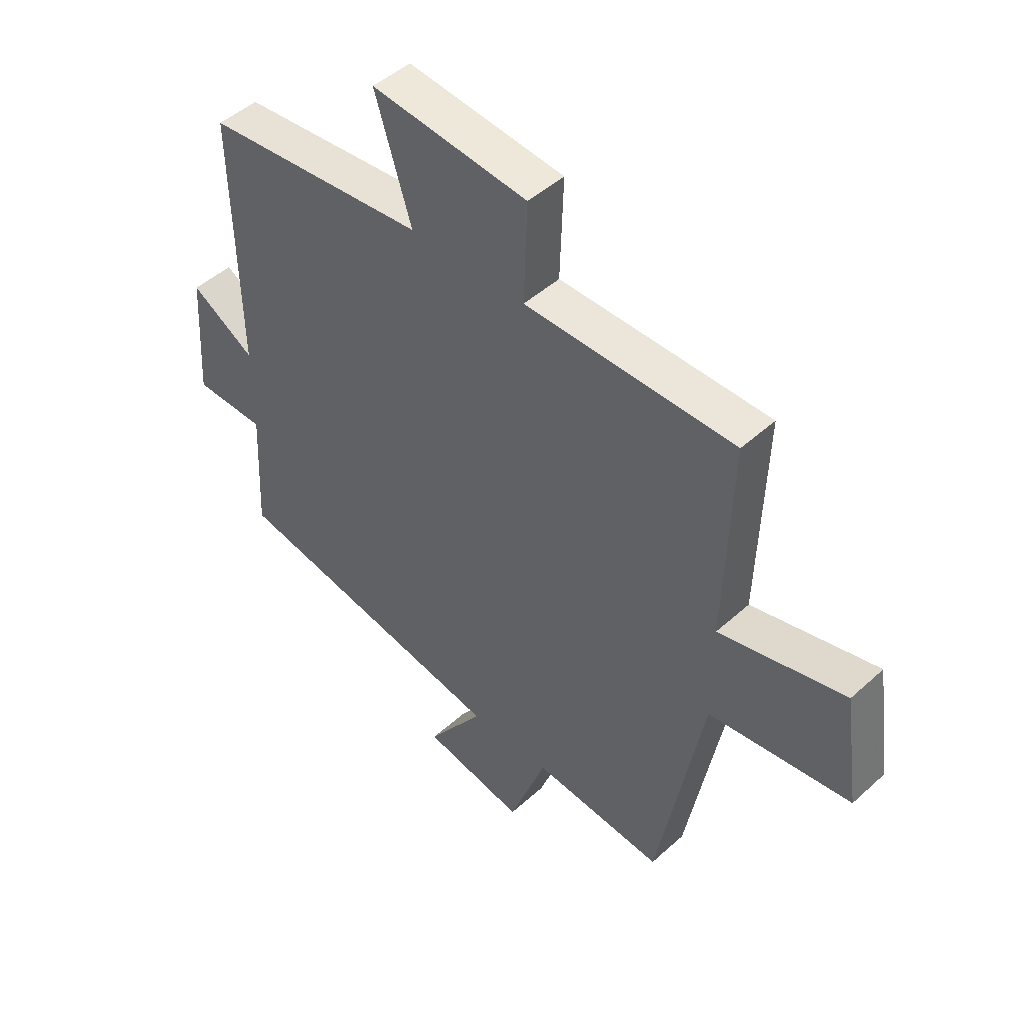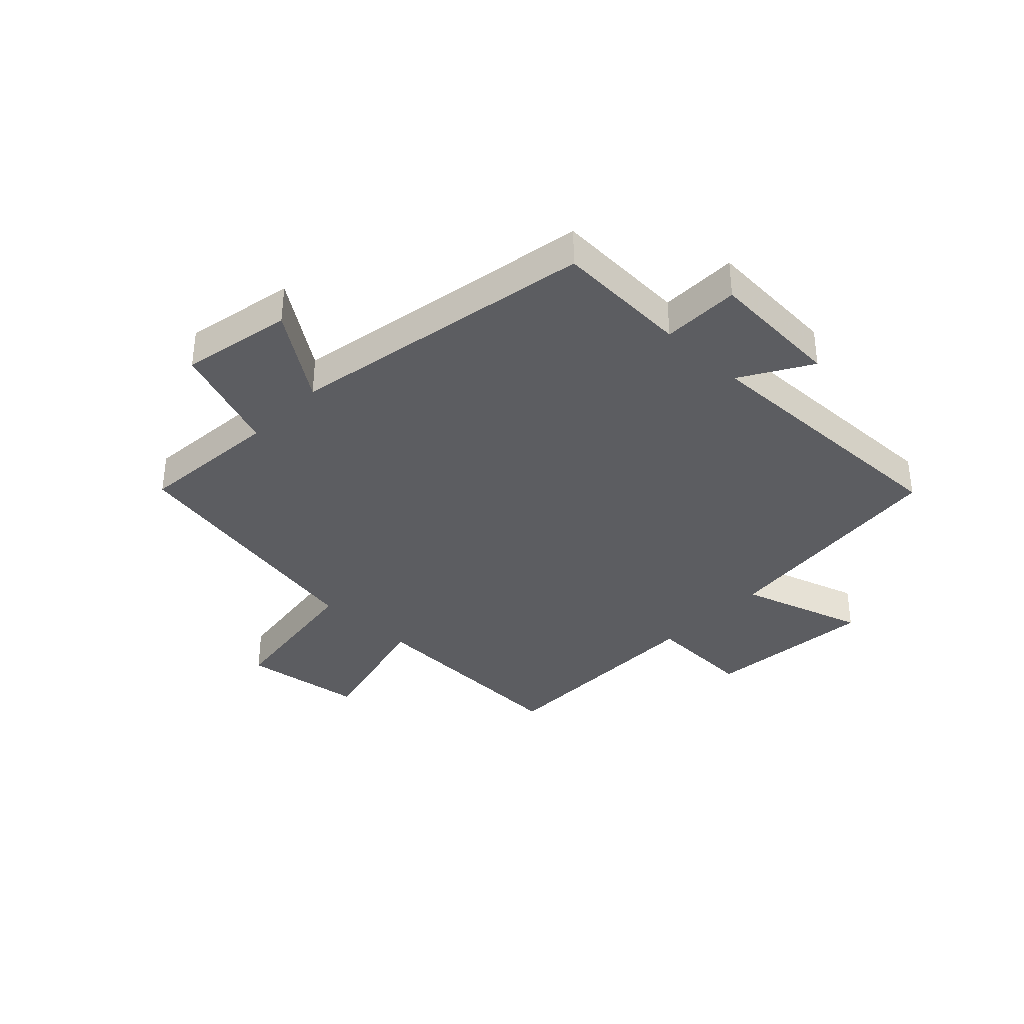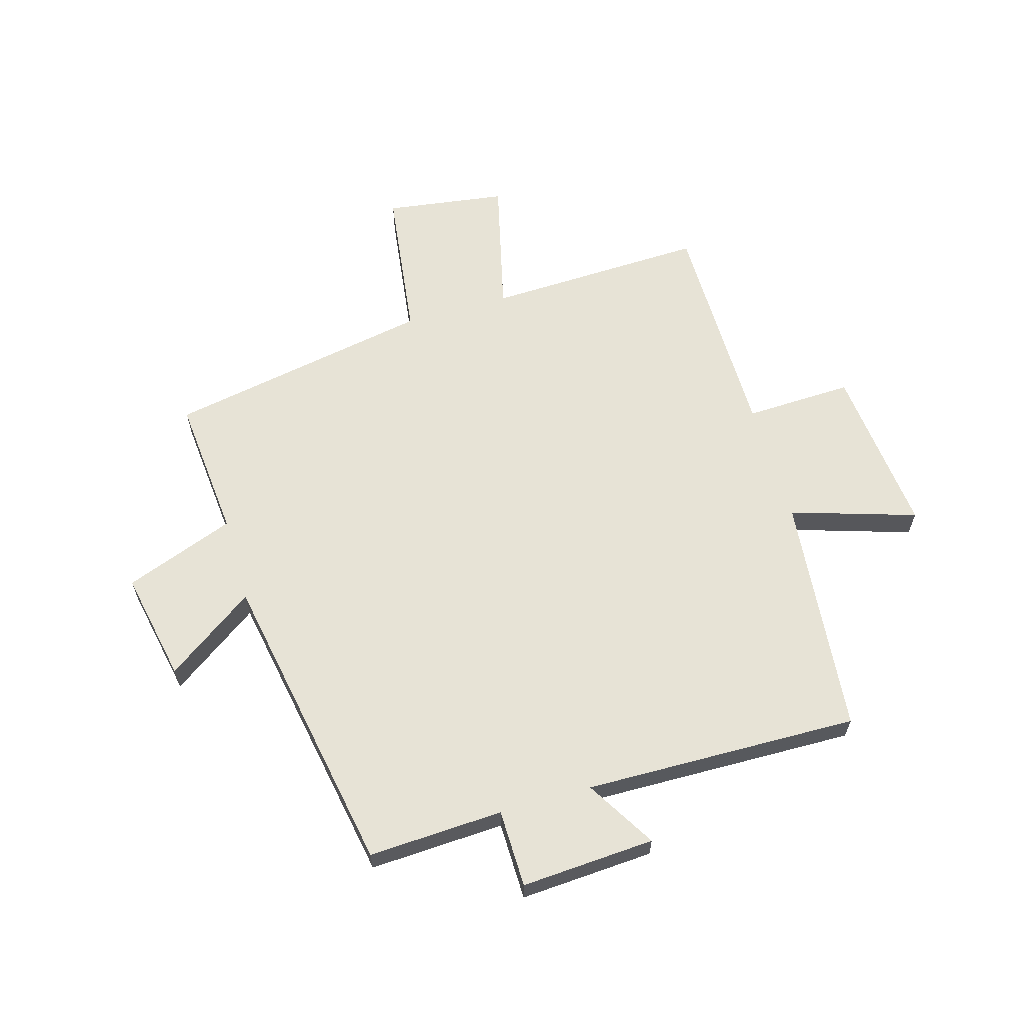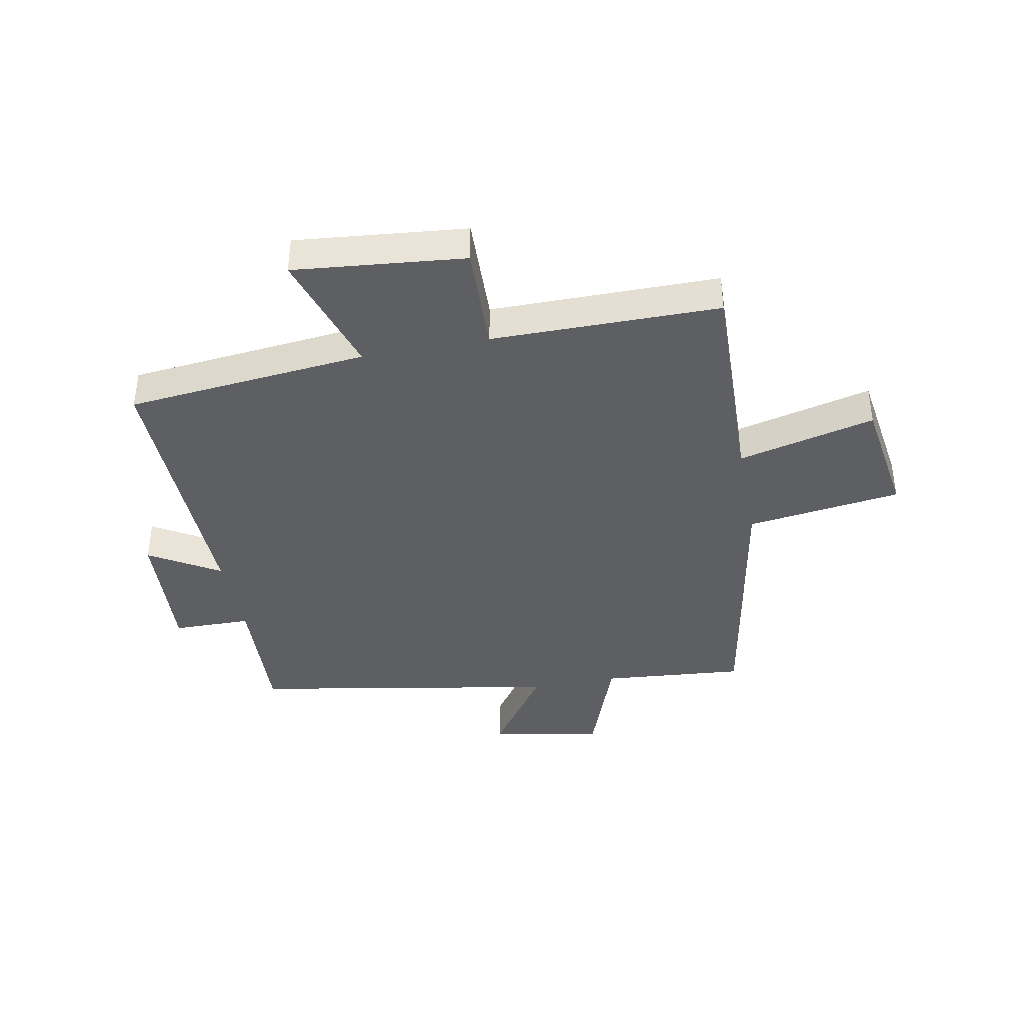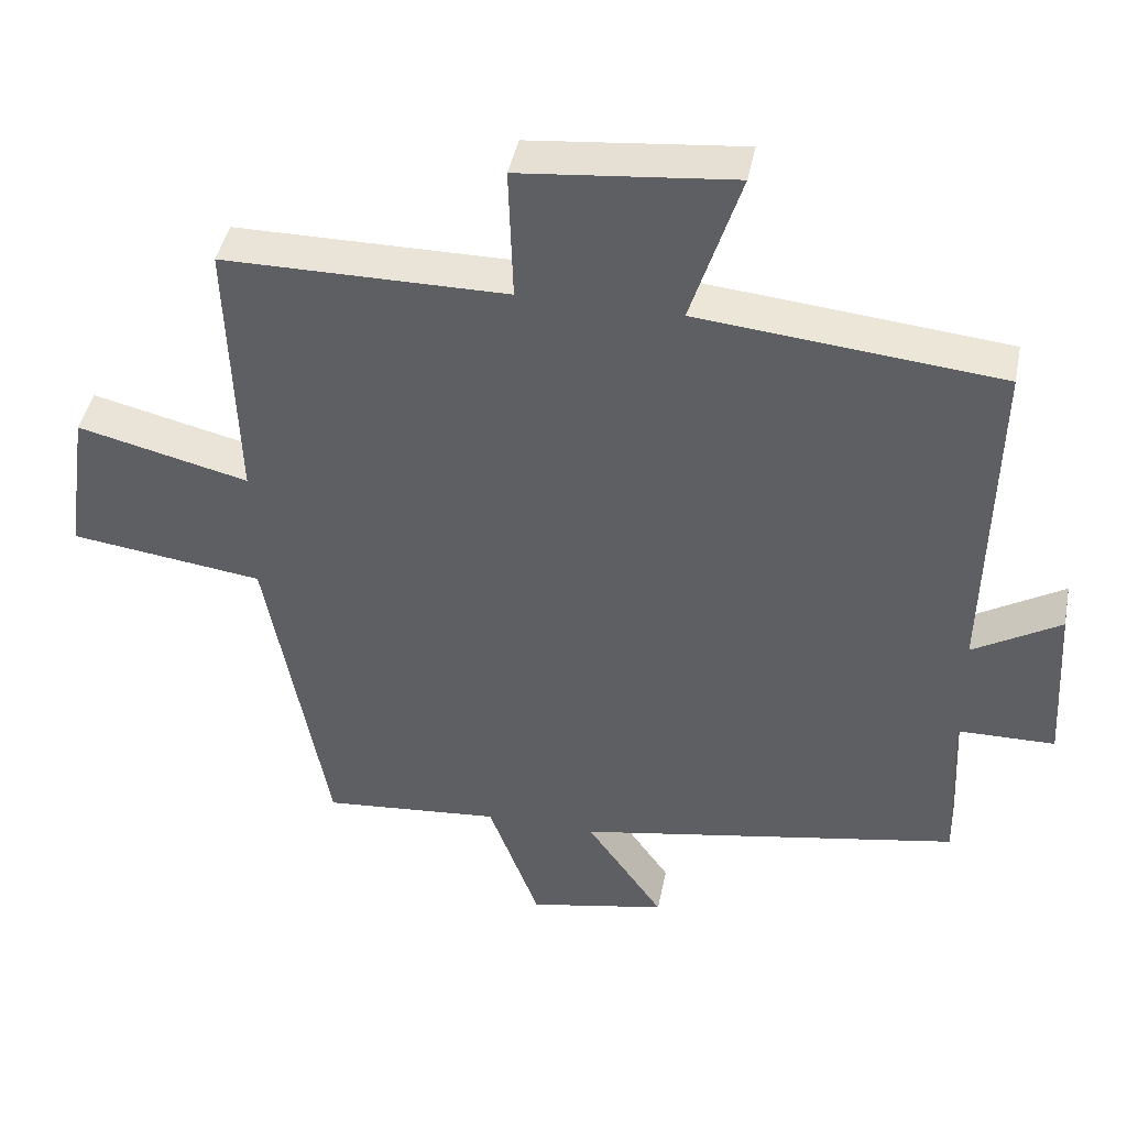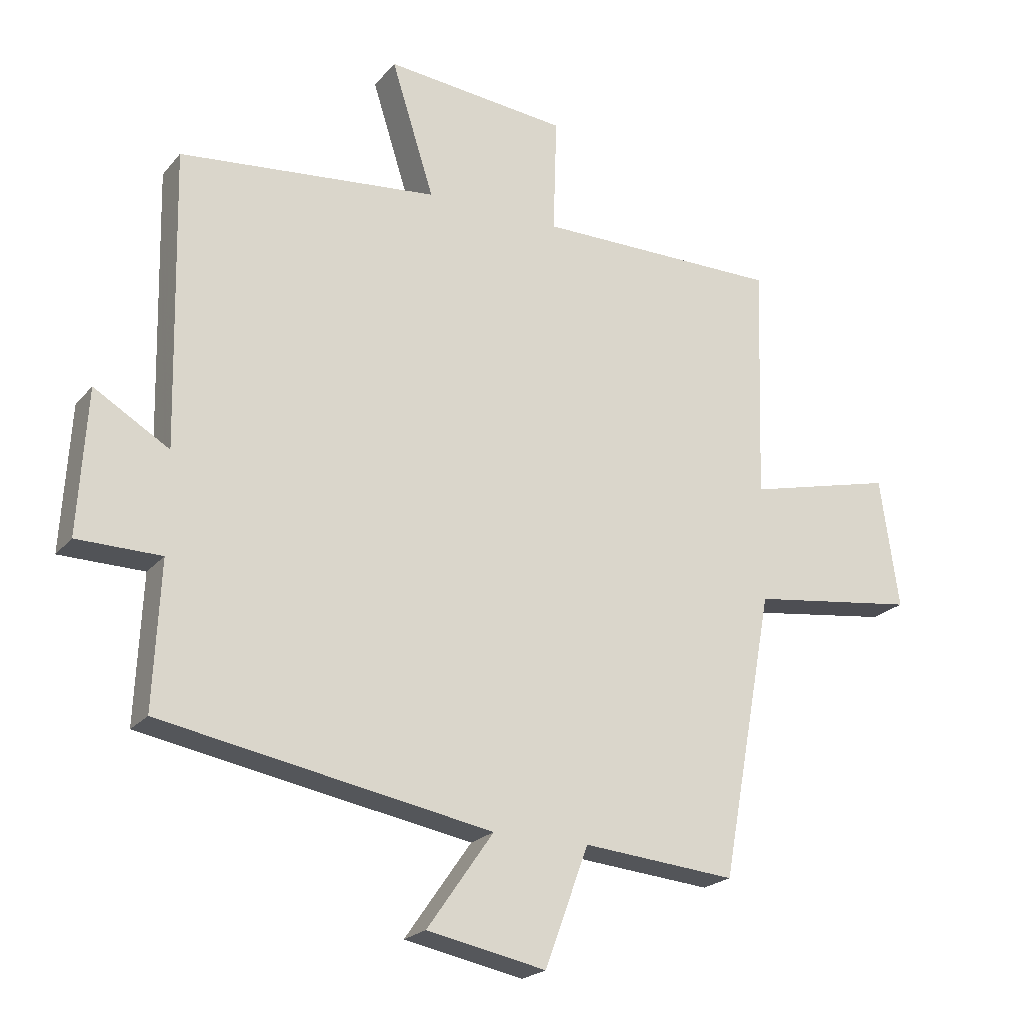
<metadata>
{"format":"obj","ext":"obj","renderer":"f3d","projection":"perspective","resolution":1024,"background":"white","views":[{"elev":47.2,"azim":44.4,"up":"+Z"},{"elev":-36.4,"azim":-133.7,"up":"+Y"},{"elev":62.7,"azim":-106.2,"up":"+Y"},{"elev":-39.9,"azim":11.0,"up":"+Y"},{"elev":43.5,"azim":-168.8,"up":"+Z"},{"elev":-21.6,"azim":-28.4,"up":"+Z"}]}
</metadata>
<code>
v -0.51 0.07 0.46
v -0.096 0.07 0.5
v -0.164 0.07 0.715
v 0.128 0.07 0.685
v 0.122 0.07 0.5
v 0.512 0.07 0.498
v 0.5 0.07 0.121
v 0.735 0.07 0.178
v 0.765 0.07 -0.03
v 0.5 0.07 -0.065
v 0.416 0.07 -0.522
v 0.171 0.07 -0.5
v 0.101 0.07 -0.69
v -0.089 0.07 -0.652
v 0.017 0.07 -0.5
v -0.511 0.07 -0.404
v -0.5 0.07 -0.172
v -0.634 0.07 -0.17
v -0.62 0.07 0.06
v -0.5 0.07 -0.012
v -0.51 0 0.46
v -0.096 0 0.5
v -0.164 0 0.715
v 0.128 0 0.685
v 0.122 0 0.5
v 0.512 0 0.498
v 0.5 0 0.121
v 0.735 0 0.178
v 0.765 0 -0.03
v 0.5 0 -0.065
v 0.416 0 -0.522
v 0.171 0 -0.5
v 0.101 0 -0.69
v -0.089 0 -0.652
v 0.017 0 -0.5
v -0.511 0 -0.404
v -0.5 0 -0.172
v -0.634 0 -0.17
v -0.62 0 0.06
v -0.5 0 -0.012
f 17 18 19 20
f 15 16 17
f 15 17 20
f 12 13 14 15
f 20 1 2
f 15 20 2
f 12 15 2
f 10 11 12 2
f 7 8 9 10
f 5 6 7
f 10 2 3
f 7 10 3
f 5 7 3
f 3 4 5
f 40 39 38 37
f 37 36 35
f 40 37 35
f 35 34 33 32
f 22 21 40
f 22 40 35
f 22 35 32
f 22 32 31 30
f 30 29 28 27
f 27 26 25
f 23 22 30
f 23 30 27
f 23 27 25
f 25 24 23
f 1 21 22 2
f 2 22 23 3
f 3 23 24 4
f 4 24 25 5
f 5 25 26 6
f 6 26 27 7
f 7 27 28 8
f 8 28 29 9
f 9 29 30 10
f 10 30 31 11
f 11 31 32 12
f 12 32 33 13
f 13 33 34 14
f 14 34 35 15
f 15 35 36 16
f 16 36 37 17
f 17 37 38 18
f 18 38 39 19
f 19 39 40 20
f 20 40 21 1

</code>
